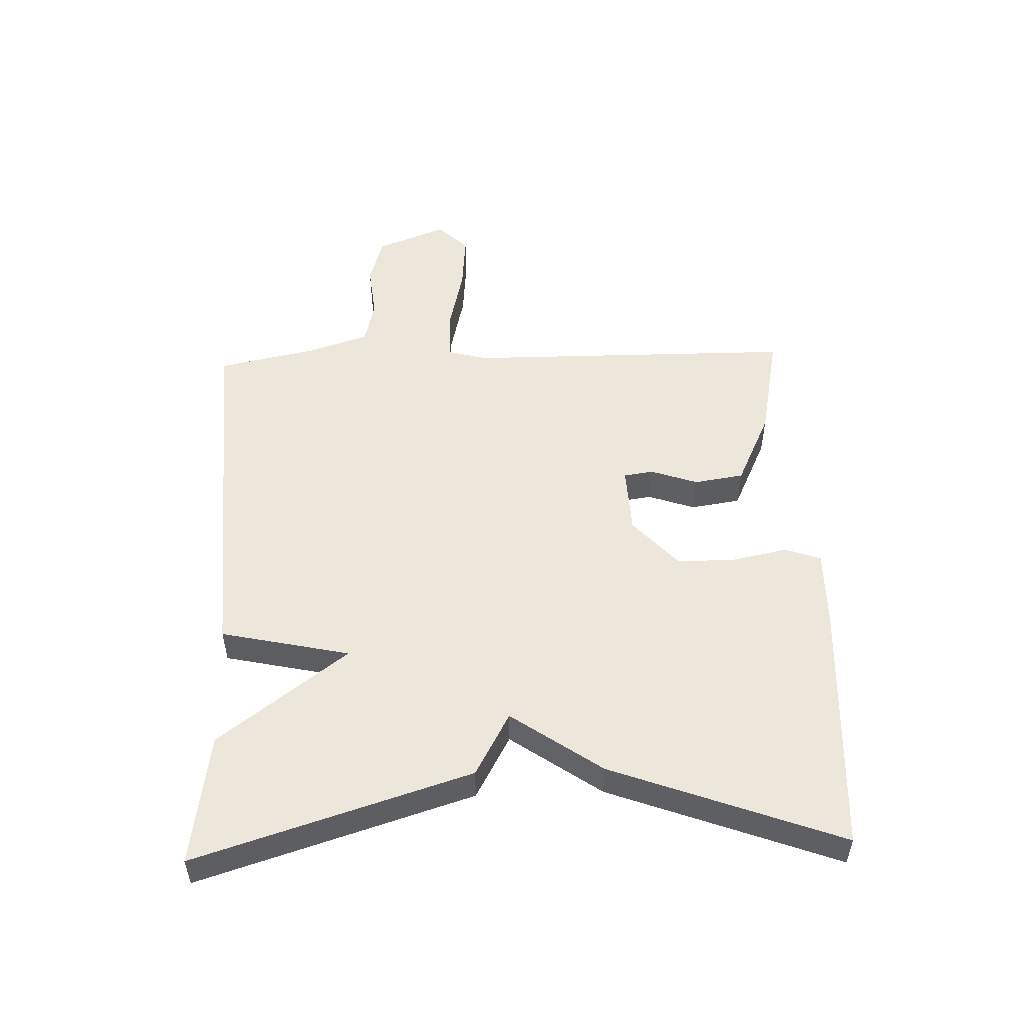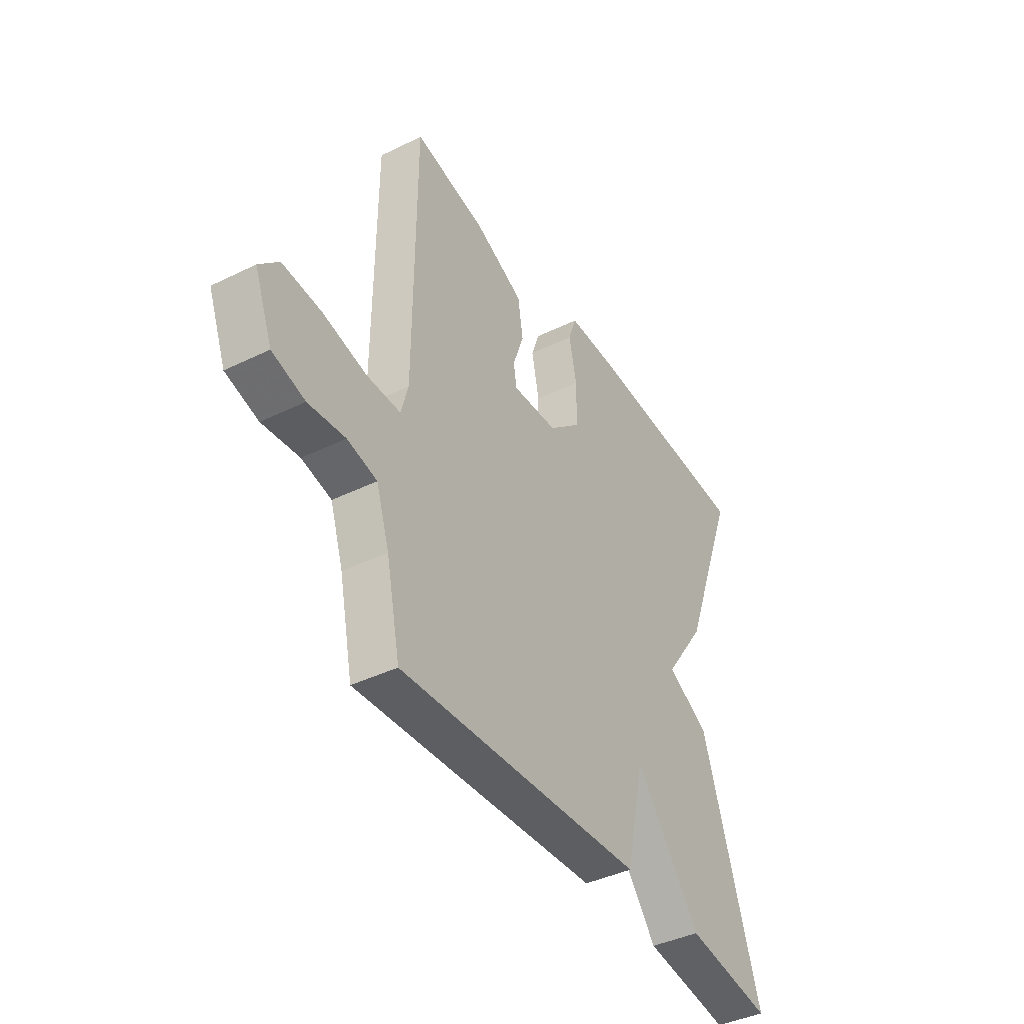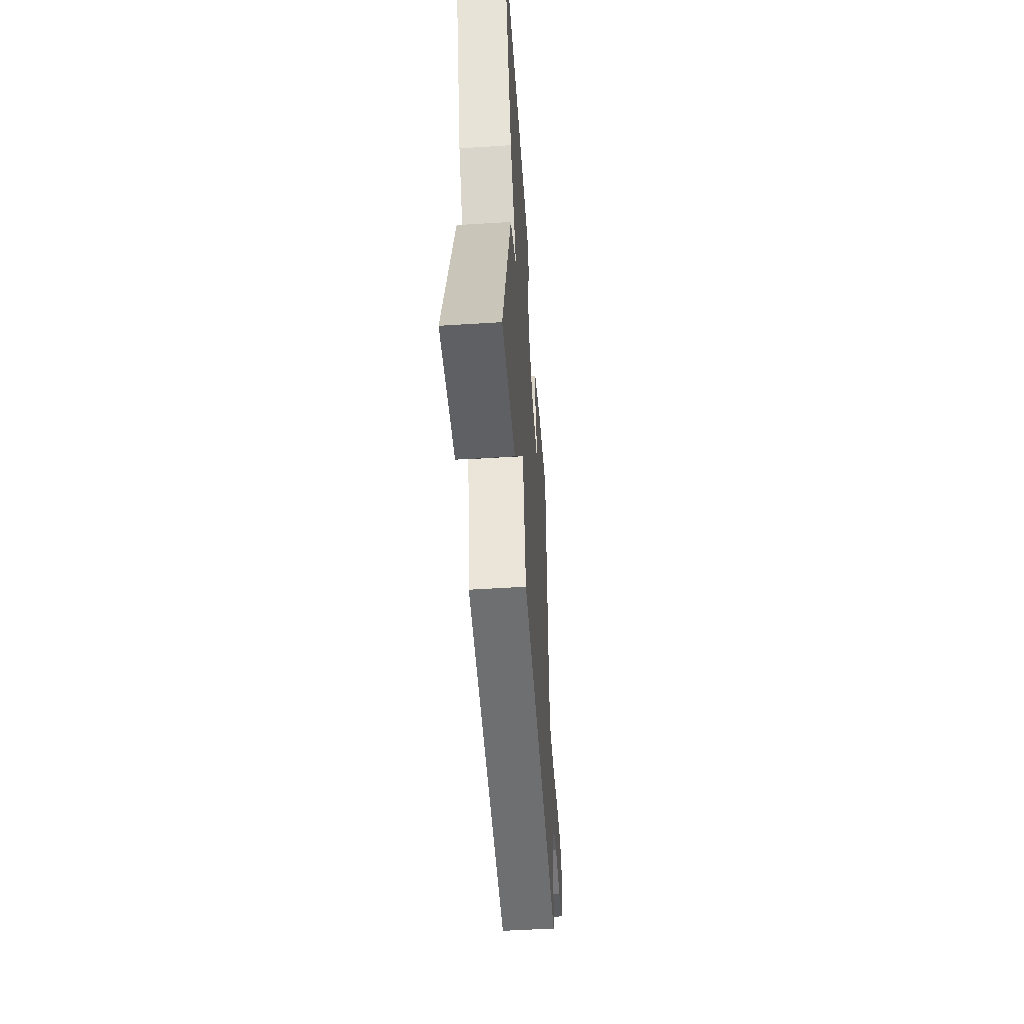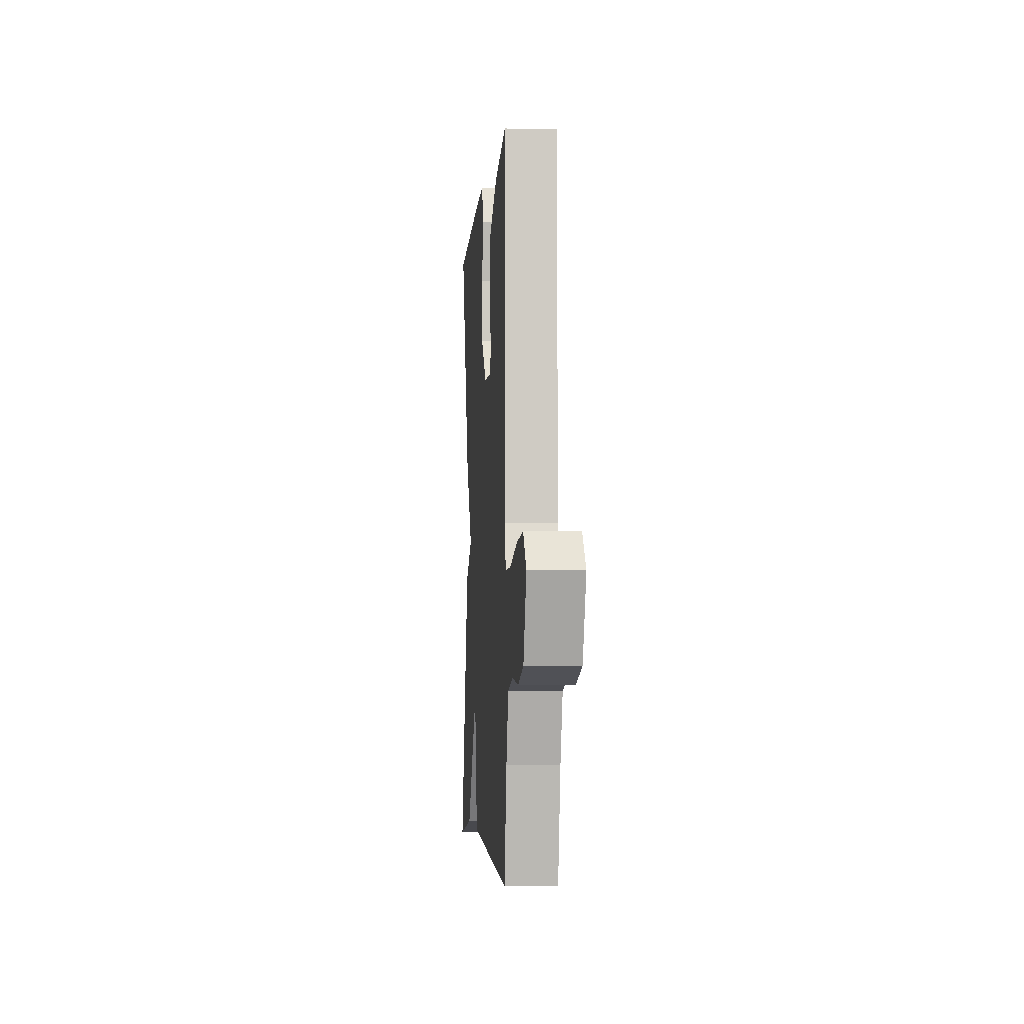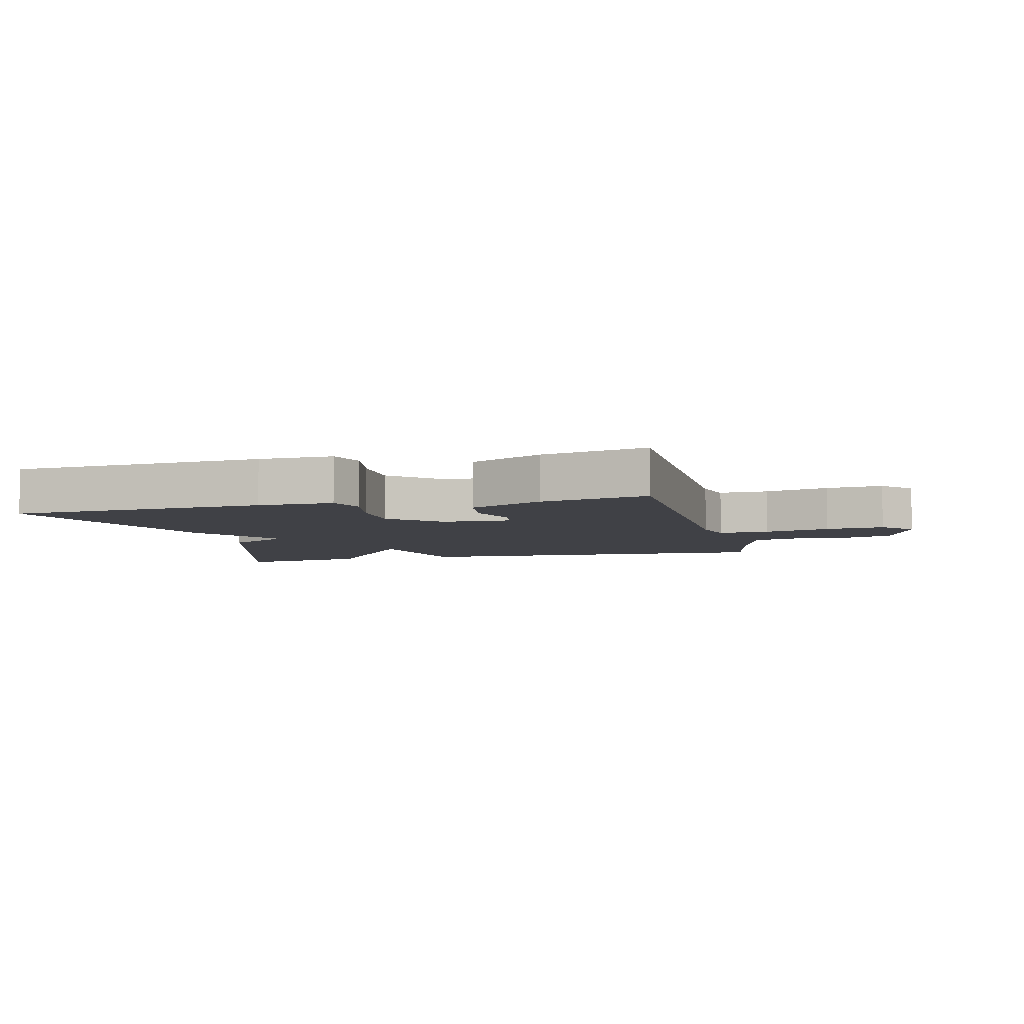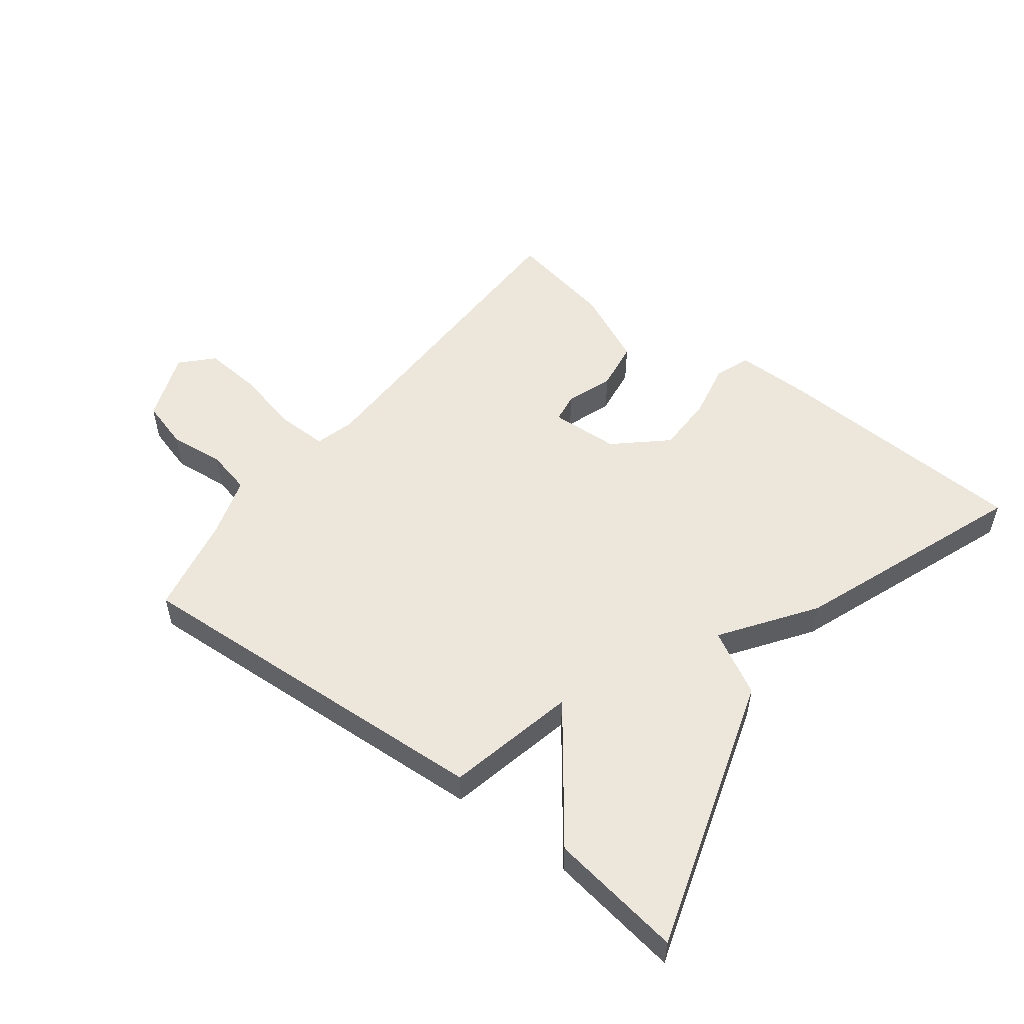
<metadata>
{"format":"obj","ext":"obj","renderer":"f3d","projection":"perspective","resolution":1024,"background":"white","views":[{"elev":51.8,"azim":-92.0,"up":"+Y"},{"elev":-41.1,"azim":120.8,"up":"+Z"},{"elev":-51.5,"azim":-86.1,"up":"+Z"},{"elev":-4.1,"azim":85.6,"up":"+Z"},{"elev":-6.0,"azim":14.2,"up":"+Y"},{"elev":52.7,"azim":-142.8,"up":"+Y"}]}
</metadata>
<code>
v -0.5 0.07 0.5
v -0.092 0.07 0.522
v 0.028 0.07 0.523
v 0.048 0.07 0.466
v 0.03 0.07 0.378
v 0.03 0.07 0.285
v 0.109 0.07 0.214
v 0.218 0.07 0.209
v 0.225 0.07 0.256
v 0.199 0.07 0.331
v 0.211 0.07 0.41
v 0.33 0.07 0.466
v 0.5 0.07 0.5
v 0.503 0.07 -0.027
v 0.52 0.07 -0.09
v 0.6 0.07 -0.089
v 0.705 0.07 -0.064
v 0.798 0.07 -0.056
v 0.844 0.07 -0.104
v 0.801 0.07 -0.215
v 0.723 0.07 -0.238
v 0.635 0.07 -0.229
v 0.564 0.07 -0.246
v 0.533 0.07 -0.342
v 0.5 0.07 -0.5
v -0.091 0.07 -0.468
v -0.136 0.07 -0.263
v -0.291 0.07 -0.468
v -0.5 0.07 -0.5
v -0.364 0.07 -0.064
v -0.263 0.07 -0.008
v -0.364 0.07 0.136
v -0.5 0 0.5
v -0.092 0 0.522
v 0.028 0 0.523
v 0.048 0 0.466
v 0.03 0 0.378
v 0.03 0 0.285
v 0.109 0 0.214
v 0.218 0 0.209
v 0.225 0 0.256
v 0.199 0 0.331
v 0.211 0 0.41
v 0.33 0 0.466
v 0.5 0 0.5
v 0.503 0 -0.027
v 0.52 0 -0.09
v 0.6 0 -0.089
v 0.705 0 -0.064
v 0.798 0 -0.056
v 0.844 0 -0.104
v 0.801 0 -0.215
v 0.723 0 -0.238
v 0.635 0 -0.229
v 0.564 0 -0.246
v 0.533 0 -0.342
v 0.5 0 -0.5
v -0.091 0 -0.468
v -0.136 0 -0.263
v -0.291 0 -0.468
v -0.5 0 -0.5
v -0.364 0 -0.064
v -0.263 0 -0.008
v -0.364 0 0.136
f 3 4 5
f 2 3 5
f 1 2 5
f 32 1 5
f 31 32 5
f 29 30 31
f 28 29 31
f 27 28 31
f 27 31 5 6
f 27 6 7
f 26 27 7
f 25 26 7
f 24 25 7
f 23 24 7 8
f 22 23 8 9
f 20 21 22
f 19 20 22
f 18 19 22
f 17 18 22
f 16 17 22
f 15 16 22
f 15 22 9
f 10 11 12
f 9 10 12
f 15 9 12
f 14 15 12
f 12 13 14
f 37 36 35
f 37 35 34
f 37 34 33
f 37 33 64
f 37 64 63
f 63 62 61
f 63 61 60
f 63 60 59
f 38 37 63 59
f 39 38 59
f 39 59 58
f 39 58 57
f 39 57 56
f 40 39 56 55
f 41 40 55 54
f 54 53 52
f 54 52 51
f 54 51 50
f 54 50 49
f 54 49 48
f 54 48 47
f 41 54 47
f 44 43 42
f 44 42 41
f 44 41 47
f 44 47 46
f 46 45 44
f 1 33 34 2
f 2 34 35 3
f 3 35 36 4
f 4 36 37 5
f 5 37 38 6
f 6 38 39 7
f 7 39 40 8
f 8 40 41 9
f 9 41 42 10
f 10 42 43 11
f 11 43 44 12
f 12 44 45 13
f 13 45 46 14
f 14 46 47 15
f 15 47 48 16
f 16 48 49 17
f 17 49 50 18
f 18 50 51 19
f 19 51 52 20
f 20 52 53 21
f 21 53 54 22
f 22 54 55 23
f 23 55 56 24
f 24 56 57 25
f 25 57 58 26
f 26 58 59 27
f 27 59 60 28
f 28 60 61 29
f 29 61 62 30
f 30 62 63 31
f 31 63 64 32
f 32 64 33 1

</code>
